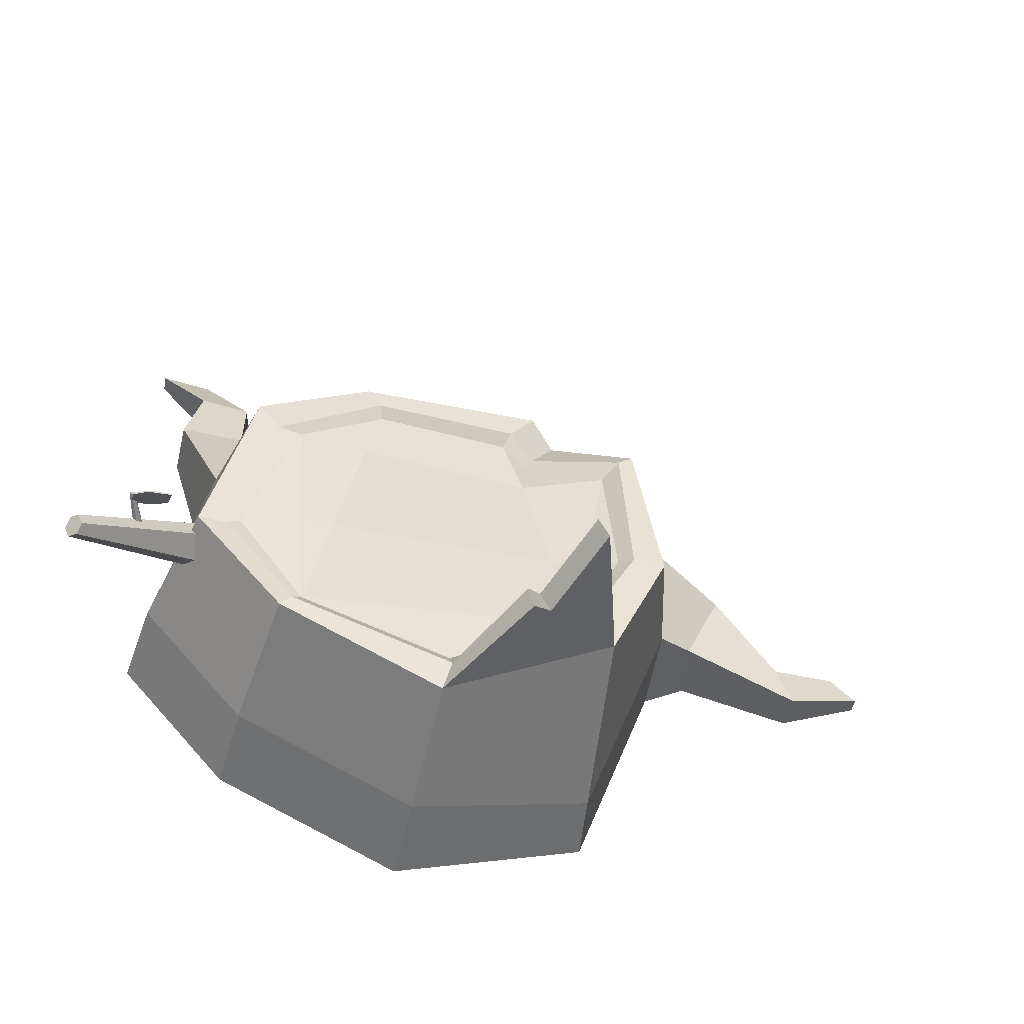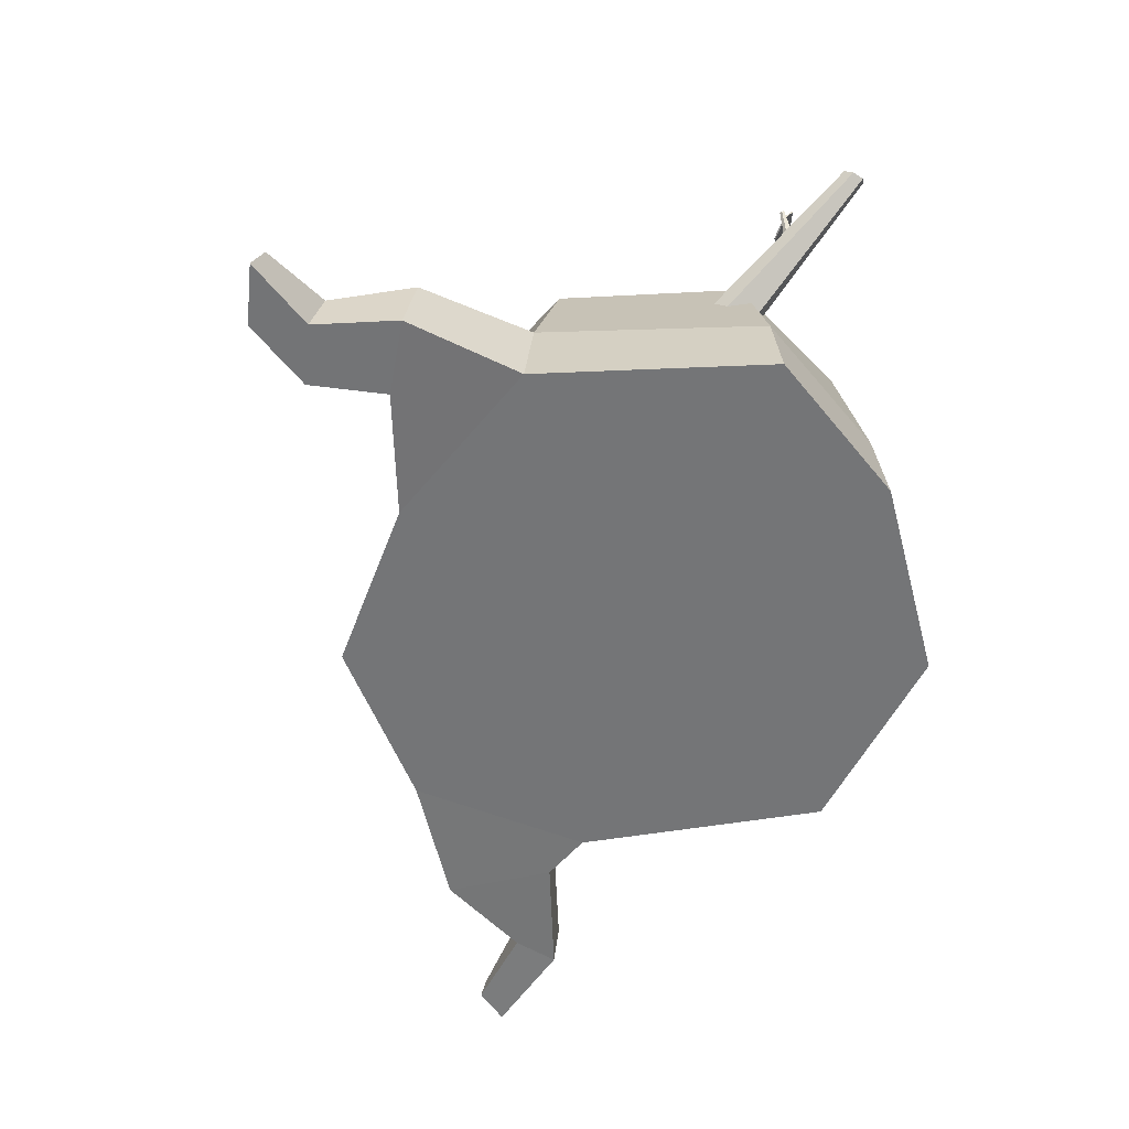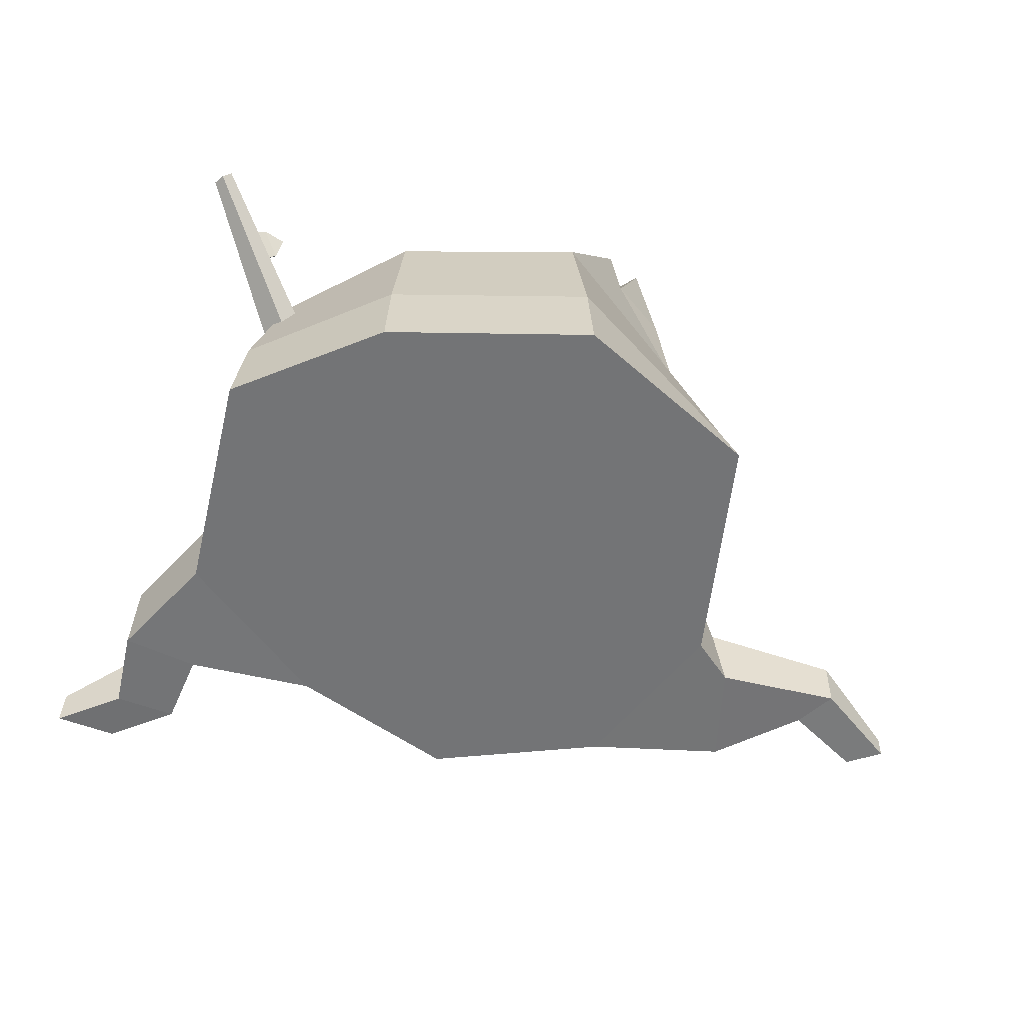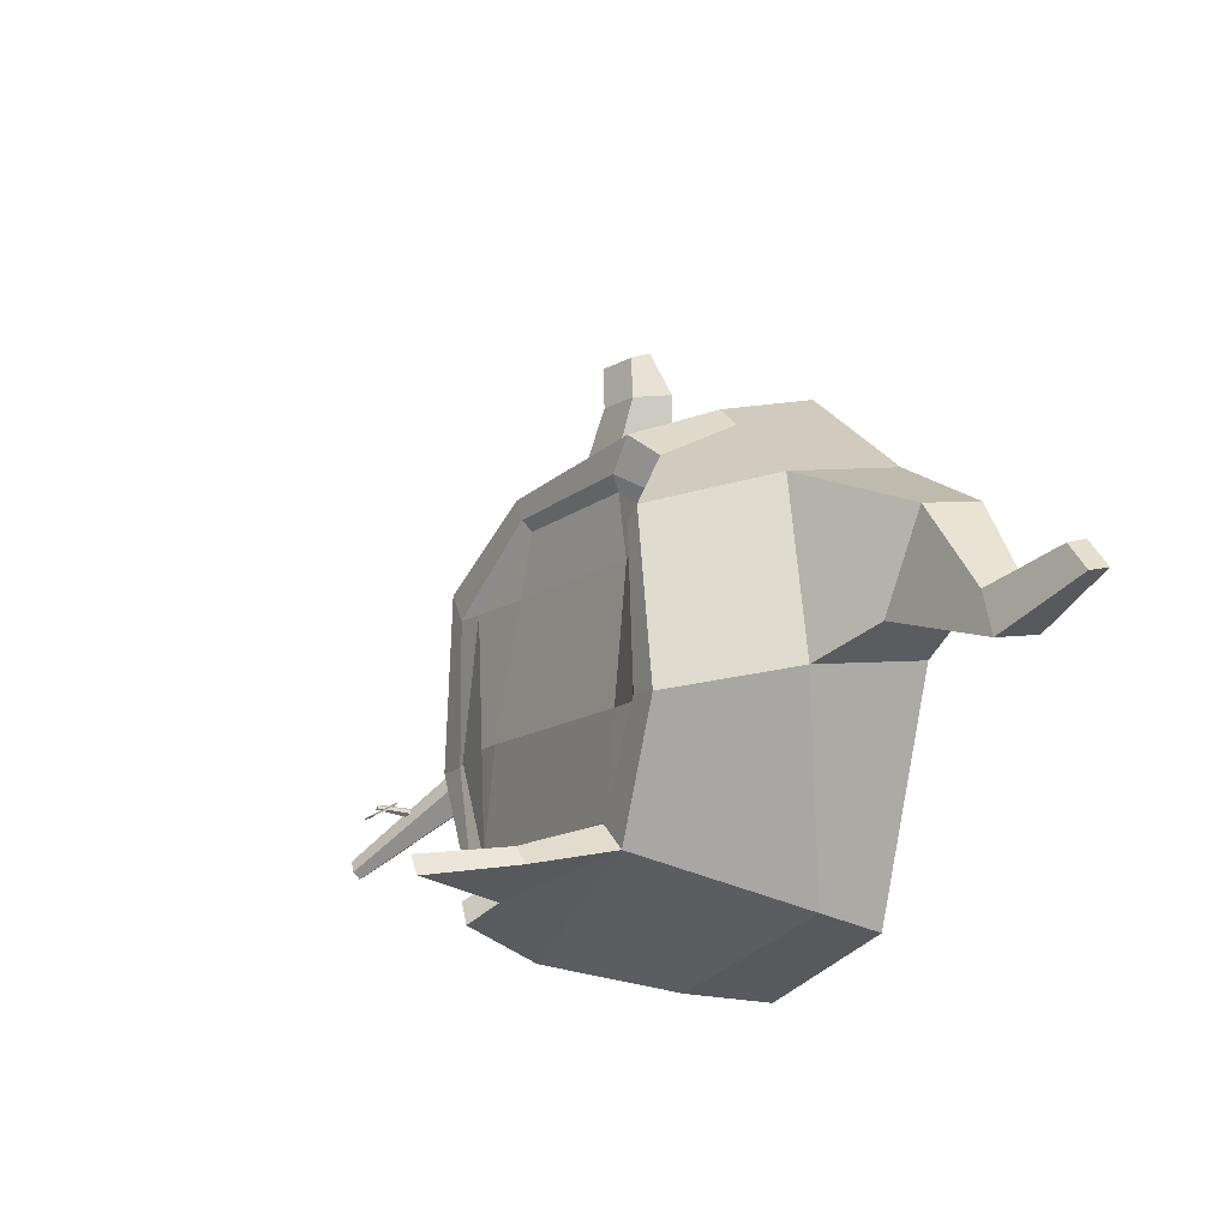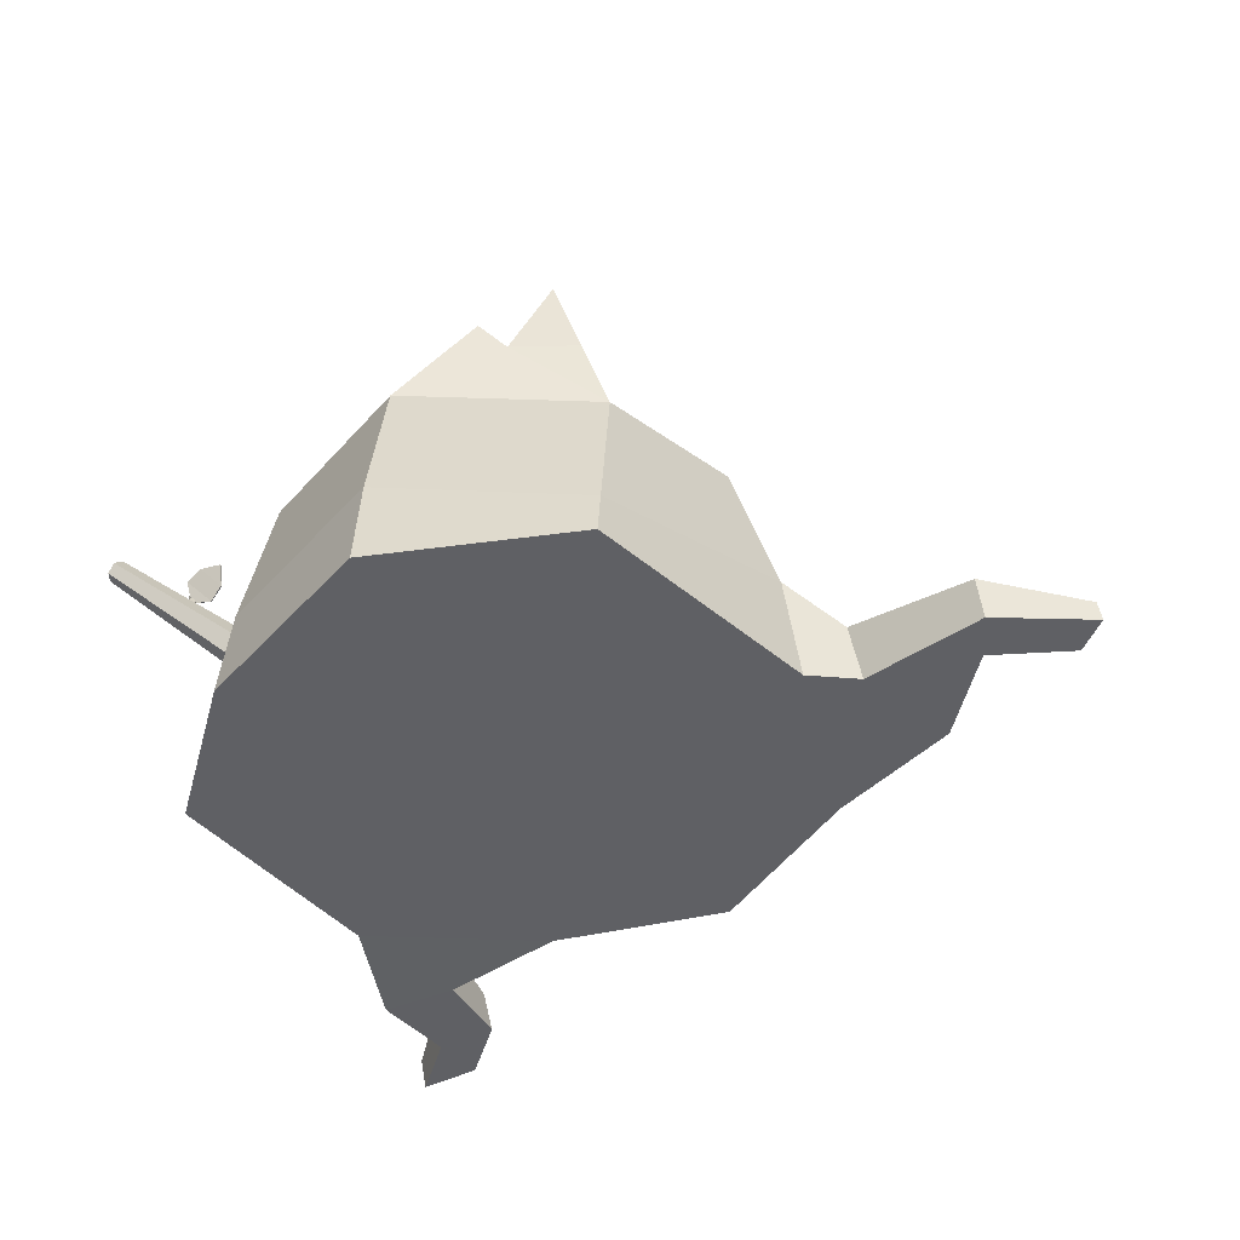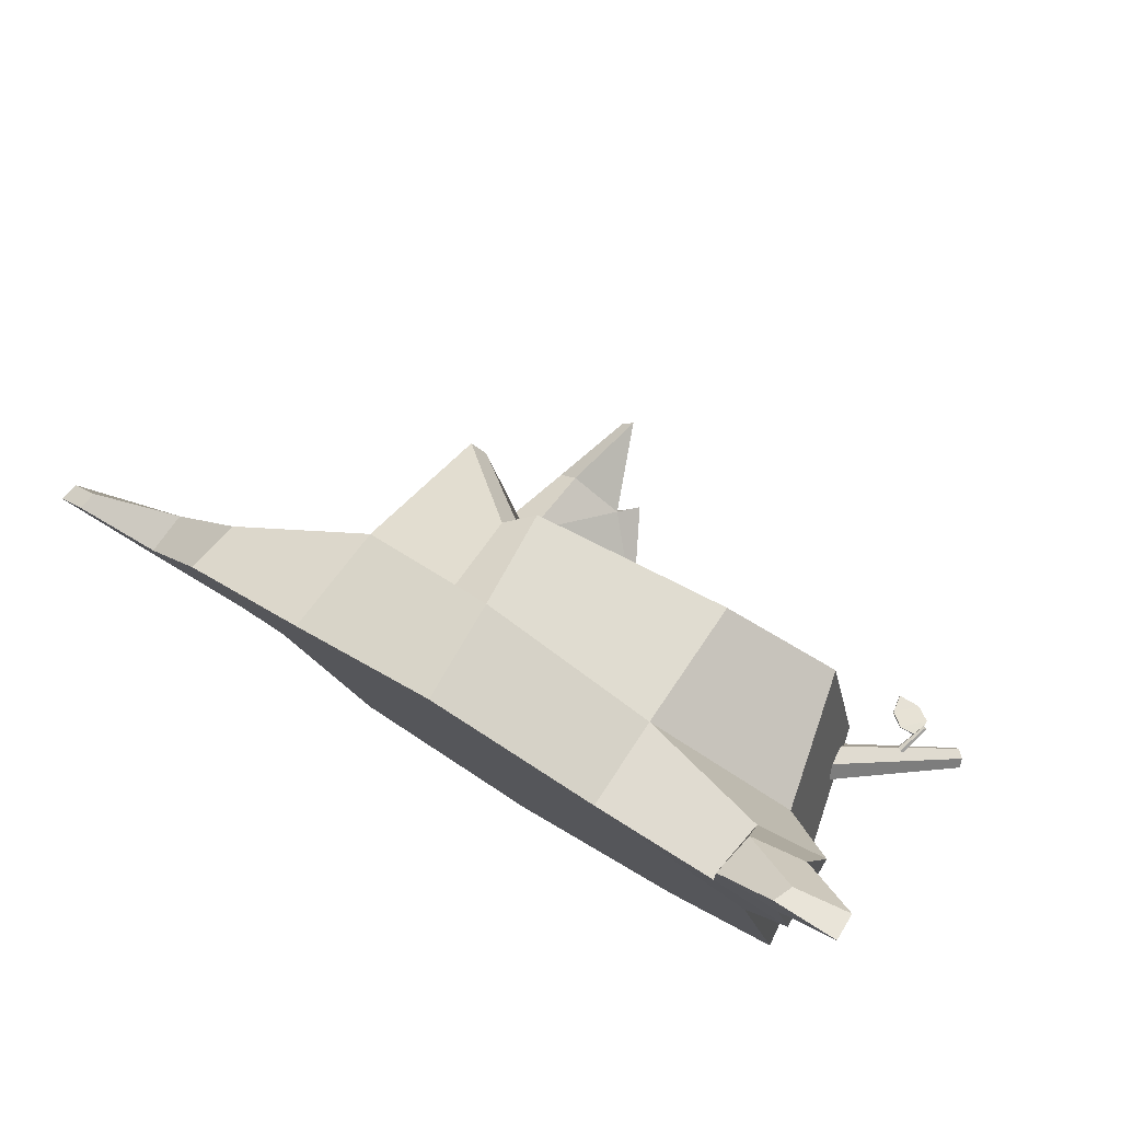
<metadata>
{"format":"obj","ext":"obj","renderer":"f3d","projection":"perspective","resolution":1024,"background":"white","views":[{"elev":-47.5,"azim":167.1,"up":"+Z"},{"elev":-56.5,"azim":80.0,"up":"+Y"},{"elev":-56.2,"azim":154.2,"up":"+Y"},{"elev":-8.7,"azim":-115.9,"up":"+Z"},{"elev":-44.8,"azim":-154.0,"up":"+Y"},{"elev":79.2,"azim":32.0,"up":"+Z"}]}
</metadata>
<code>
o TreeStump_Cylinder.010
v -0.01112 0.001398 -0.4467
v -0.01112 0.3636 -0.3954
v 0.2677 0.001398 -0.3174
v 0.2337 0.3636 -0.2786
v 0.4356 0.001398 -0.1279
v 0.3678 0.3469 -0.1067
v 0.3607 0.001398 0.2098
v 0.299 0.3636 0.1516
v 0.1151 0.002056 0.3441
v 0.1244 0.338 0.2671
v -0.1424 0.001398 0.393
v -0.1633 0.3027 0.3091
v -0.3702 0.001398 0.2527
v -0.3149 0.3636 0.1818
v -0.4276 0.001398 -0.01196
v -0.3581 0.3636 -0.06315
v -0.3042 0.001398 -0.3572
v -0.2703 0.3636 -0.2563
v 0.1182 0.1387 0.3262
v -0.01112 0.1425 -0.4341
v 0.2594 0.1425 -0.3079
v 0.4196 0.1399 -0.1234
v 0.3455 0.1532 0.1955
v -0.1502 0.1538 0.3618
v -0.3566 0.1679 0.2353
v -0.4105 0.1679 -0.02454
v -0.2959 0.09043 -0.3324
v 0.2164 0.3659 -0.2628
v -0.02434 0.3659 -0.3445
v 0.3229 0.3402 -0.1019
v 0.2653 0.3638 0.1095
v 0.1029 0.3396 0.2343
v -0.1246 0.3055 0.2617
v -0.2916 0.3659 0.1634
v -0.3083 0.3659 -0.06181
v 0.2018 0.3522 -0.2468
v -0.02227 0.3522 -0.3229
v 0.3051 0.3433 -0.09545
v 0.2276 0.3522 0.1139
v 0.09654 0.3259 0.2176
v -0.1137 0.2918 0.2401
v -0.2711 0.3344 0.15
v -0.2866 0.3522 -0.05969
v -0.2123 0.3522 -0.2132
v -0.542 0.08123 0.1678
v -0.557 0.000279 0.1737
v -0.4947 0.000279 0.02772
v -0.4793 0.0992 0.02618
v -0.6454 0.0646 0.0451
v -0.648 -0.000238 0.0533
v -0.6737 -0.000238 -0.01041
v -0.6692 0.0646 -0.01732
v -0.7618 0.02168 0.08642
v -0.7637 -0.006498 0.09258
v -0.8064 -0.006498 0.05205
v -0.8031 0.02168 0.04686
v 0.4123 0.1029 0.3645
v 0.4131 -0.001087 0.3804
v 0.3112 0.09185 0.3731
v 0.3 -0.000585 0.3813
v 0.3859 0.07312 0.4848
v 0.3854 -0.001087 0.5007
v 0.3069 0.06206 0.4872
v 0.2951 -0.000585 0.4944
v 0.4605 0.03916 0.5688
v 0.46 0.000158 0.5847
v 0.3814 0.02809 0.5712
v 0.3696 0.00066 0.5785
v -0.2225 0.3666 -0.2207
v 0.2134 0.3522 -0.08423
v -0.2367 0.3328 -0.06214
v 0.3129 0.342 -0.09828
v 0.3043 0.3434 -0.0966
v -0.1849 0.3328 -0.06469
v 0.1655 0.3522 -0.08188
v -0.147 0.2964 0.141
v 0.1207 0.3327 0.1216
v -0.1124 0.5099 -0.3488
v -0.2359 0.4812 -0.2757
v -0.1026 0.5124 -0.3184
v -0.2108 0.4844 -0.2515
v -0.1444 0.4778 -0.3203
v -0.1275 0.4807 -0.2928
v -0.1974 0.6122 -0.291
v -0.1805 0.6151 -0.2635
v -0.2019 0.001398 0.3564
v -0.2029 0.2731 0.2758
v -0.2041 0.1575 0.3288
v -0.1682 0.2758 0.236
v -0.1548 0.2768 0.2166
v 0.3703 0.2547 -0.1205
v 0.5465 0.4052 -0.2536
v 0.3719 0.2498 -0.07033
v 0.5531 0.4056 -0.2376
v 0.3578 0.2655 -0.04814
v 0.5482 0.4178 -0.2265
v 0.3373 0.2872 -0.05534
v 0.5366 0.4297 -0.2313
v 0.331 0.2932 -0.08474
v 0.5299 0.4293 -0.2472
v 0.3497 0.2758 -0.129
v 0.5349 0.4171 -0.2584
v 0.4579 0.3552 -0.1673
v 0.4724 0.415 -0.154
v 0.4553 0.3473 -0.1588
v 0.4723 0.4133 -0.1503
v 0.449 0.3453 -0.1559
v 0.4688 0.4133 -0.1482
v 0.4428 0.348 -0.1586
v 0.4654 0.4148 -0.1499
v 0.443 0.3526 -0.1641
v 0.4655 0.4164 -0.1536
v 0.4519 0.3579 -0.1703
v 0.469 0.4165 -0.1557
v 0.459 0.3976 -0.1507
v 0.4674 0.4068 -0.1558
v 0.4154 0.4112 -0.1541
v 0.4447 0.4431 -0.1718
v 0.436 0.3955 -0.1461
v 0.4676 0.4289 -0.1677
v 0.4117 0.441 -0.1684
v 0.4588 0.3967 -0.1524
v 0.4673 0.4059 -0.1575
v 0.4153 0.4103 -0.1558
v 0.4446 0.4423 -0.1735
v 0.4359 0.3947 -0.1478
v 0.4674 0.4281 -0.1694
v 0.4116 0.4402 -0.1701
f 20 2 4 21
f 21 4 6 22
f 22 6 8 23
f 19 9 60 59
f 88 87 14 25
f 25 14 16 26
f 12 10 32 33
f 26 16 18 27
f 27 18 2 20
f 1 3 5 7 9 11 86 13 15 17
f 9 19 24 11
f 17 27 20 1
f 15 26 27 17
f 26 15 47 48
f 86 88 25 13
f 5 22 23 7
f 3 21 22 5
f 1 20 21 3
f 19 23 8 10
f 24 19 10 12
f 33 32 40 41
f 10 8 31 32
f 4 2 29 28
f 8 6 30 31
f 6 4 28 30
f 16 14 34 35
f 87 12 33 89
f 30 28 36 73 72
f 29 69 44 37
f 89 33 41 90
f 31 30 72 38 39
f 35 34 42 43
f 32 31 39 40
f 28 29 37 36
f 35 69 18 16
f 48 47 51 52
f 15 13 46 47
f 25 26 48 45
f 13 25 45 46
f 49 52 56 53
f 46 45 49 50
f 45 48 52 49
f 47 46 50 51
f 54 53 56 55
f 51 50 54 55
f 52 51 55 56
f 50 49 53 54
f 60 58 62 64
f 9 7 58 60
f 23 19 59 57
f 7 23 57 58
f 62 61 65 66
f 58 57 61 62
f 57 59 63 61
f 59 60 64 63
f 66 65 67 68
f 61 63 67 65
f 63 64 68 67
f 64 62 66 68
f 44 69 35 43
f 72 73 38
f 82 79 84
f 69 29 83
f 18 79 82
f 18 69 81 79
f 29 2 78 80
f 2 18 82 78
f 69 83 81
f 78 82 83 80
f 81 83 85
f 83 82 84 85
f 79 81 85 84
f 34 89 90 42
f 14 87 89 34
f 11 24 88 86
f 24 12 87 88
f 91 92 94 93
f 93 94 96 95
f 95 96 98 97
f 97 98 100 99
f 94 92 102 100 98 96
f 99 100 102 101
f 101 102 92 91
f 103 104 106 105
f 105 106 108 107
f 107 108 110 109
f 109 110 112 111
f 106 104 114 112 110 108
f 111 112 114 113
f 113 114 104 103
f 83 29 80
f 36 70 73
f 39 70 75 77
f 42 71 43
f 44 36 37
f 71 74 44
f 43 71 44
f 73 70 39 38
f 77 75 74 76
f 76 74 71 42
f 44 74 75 36
f 36 75 70
f 76 41 40 77
f 77 40 39
f 90 41 76 42
f 119 120 118 117
f 115 116 120 119
f 117 118 121
f 126 124 125 127
f 122 126 127 123
f 124 128 125
f 120 127 125 118
f 119 126 122 115
f 116 123 127 120
f 115 122 123 116
f 118 125 128 121
f 121 128 124 117
f 117 124 126 119

</code>
